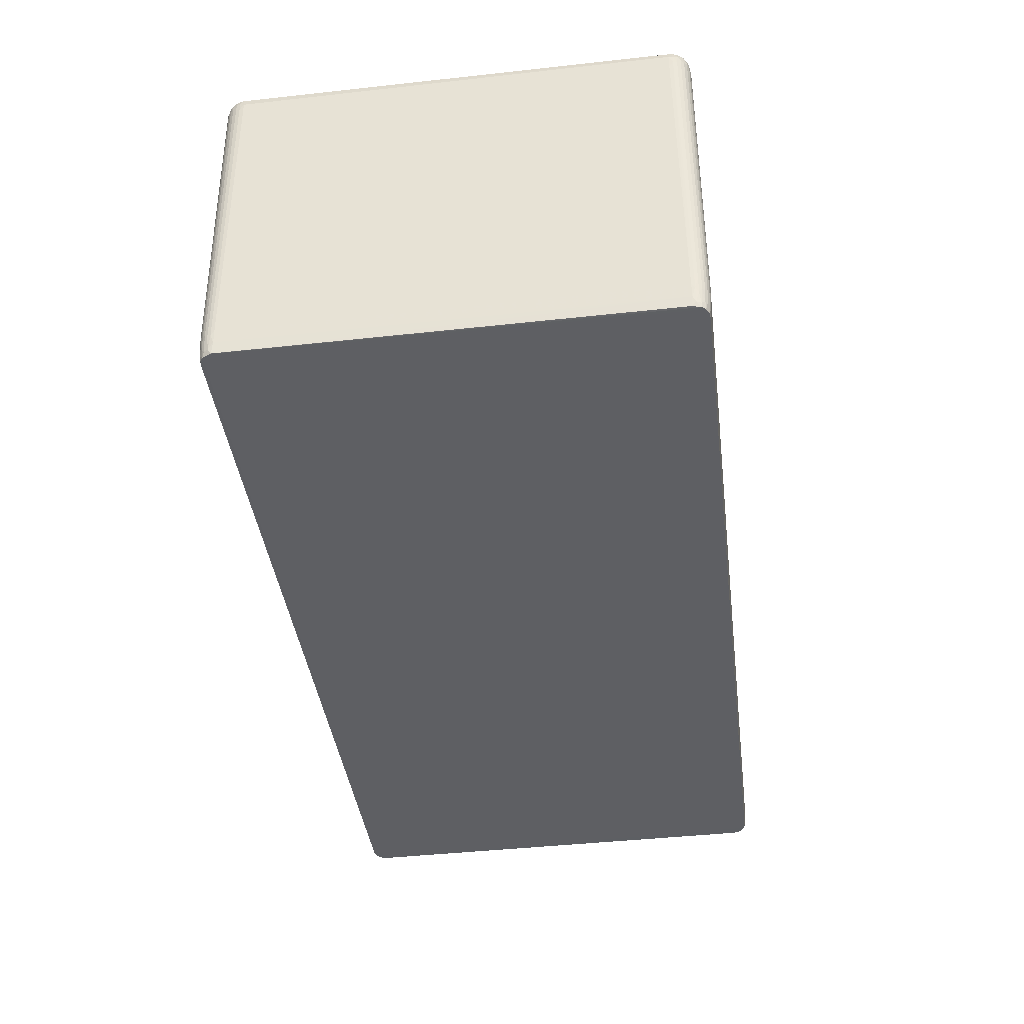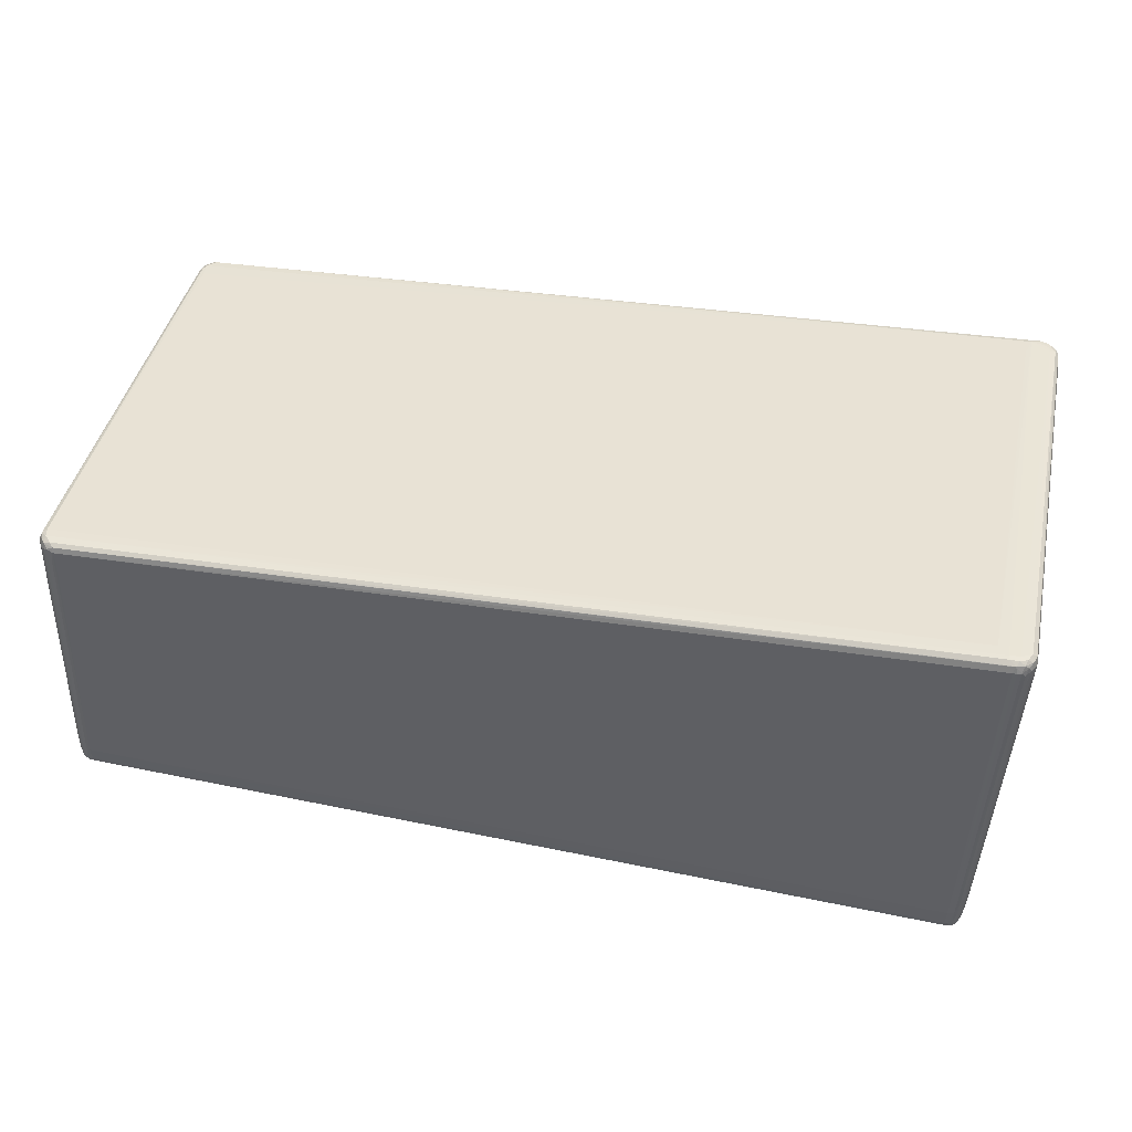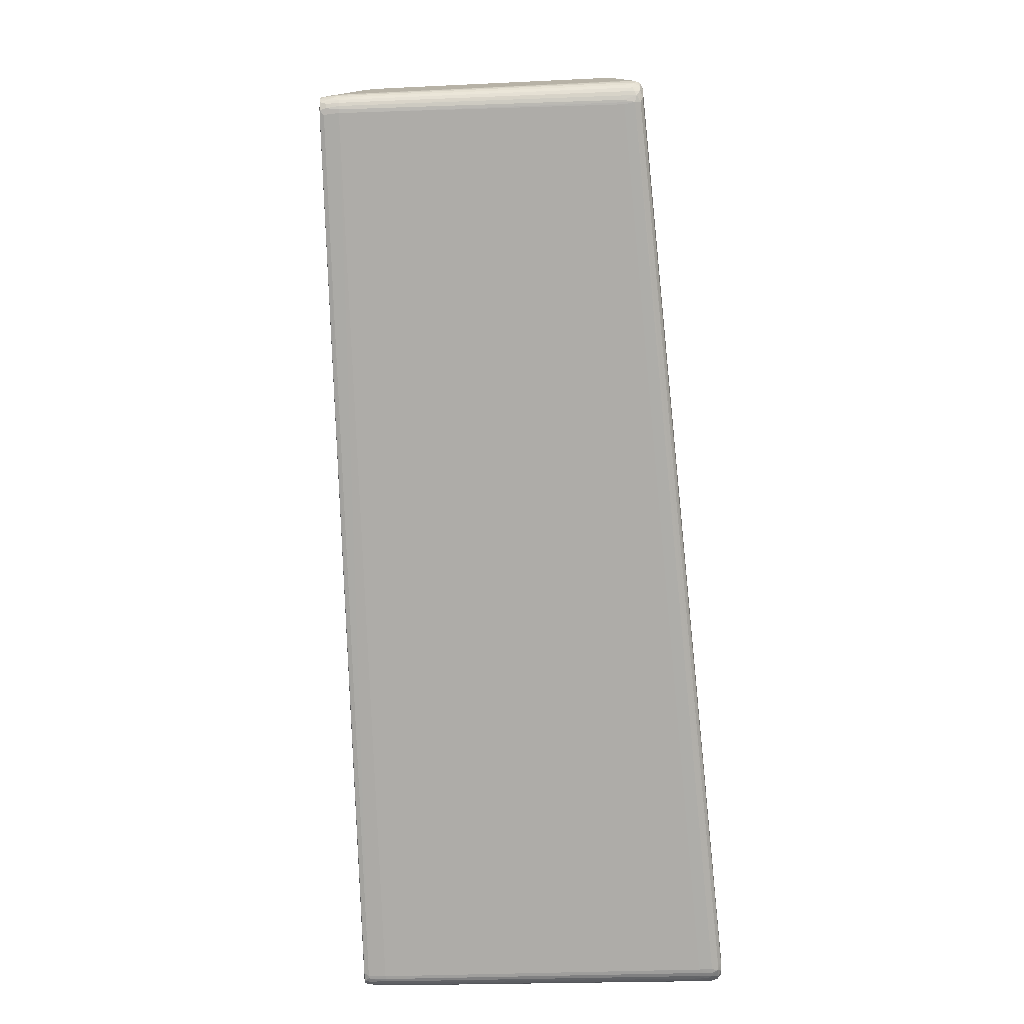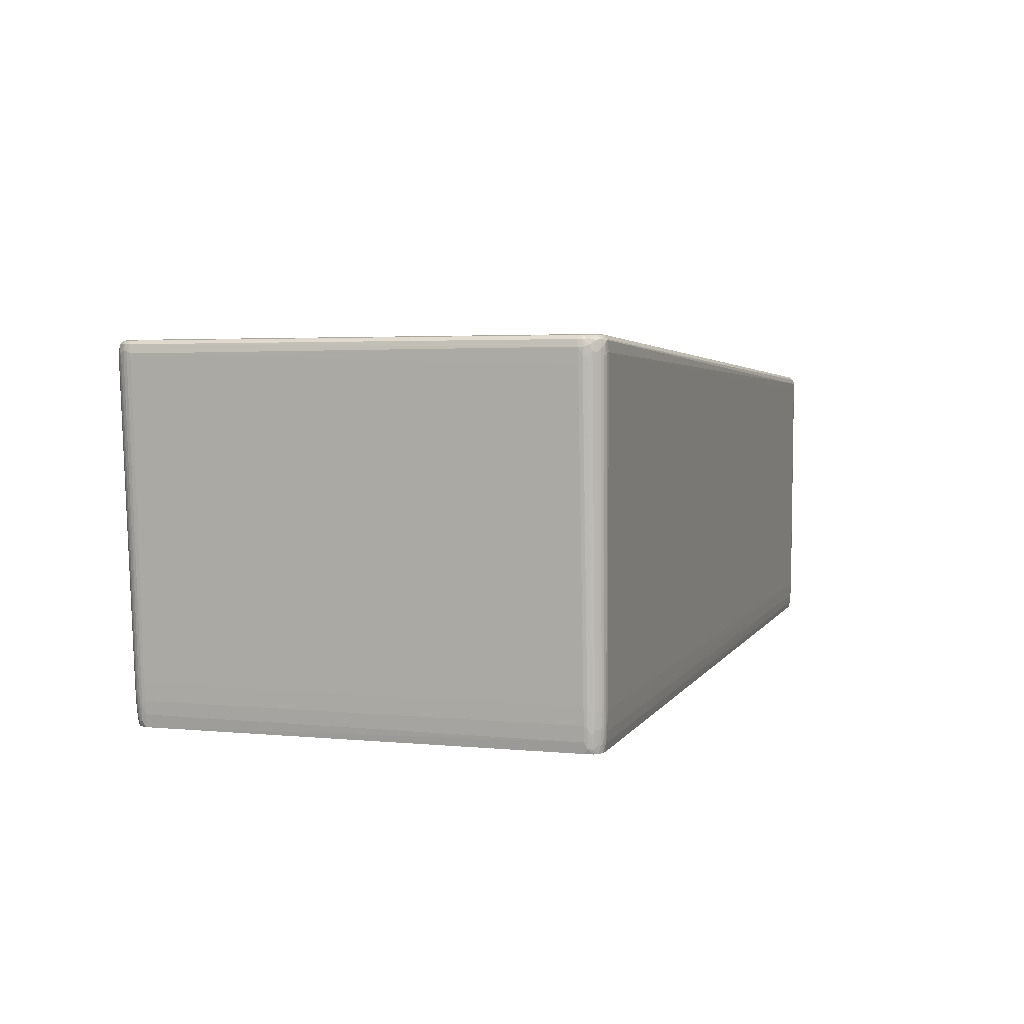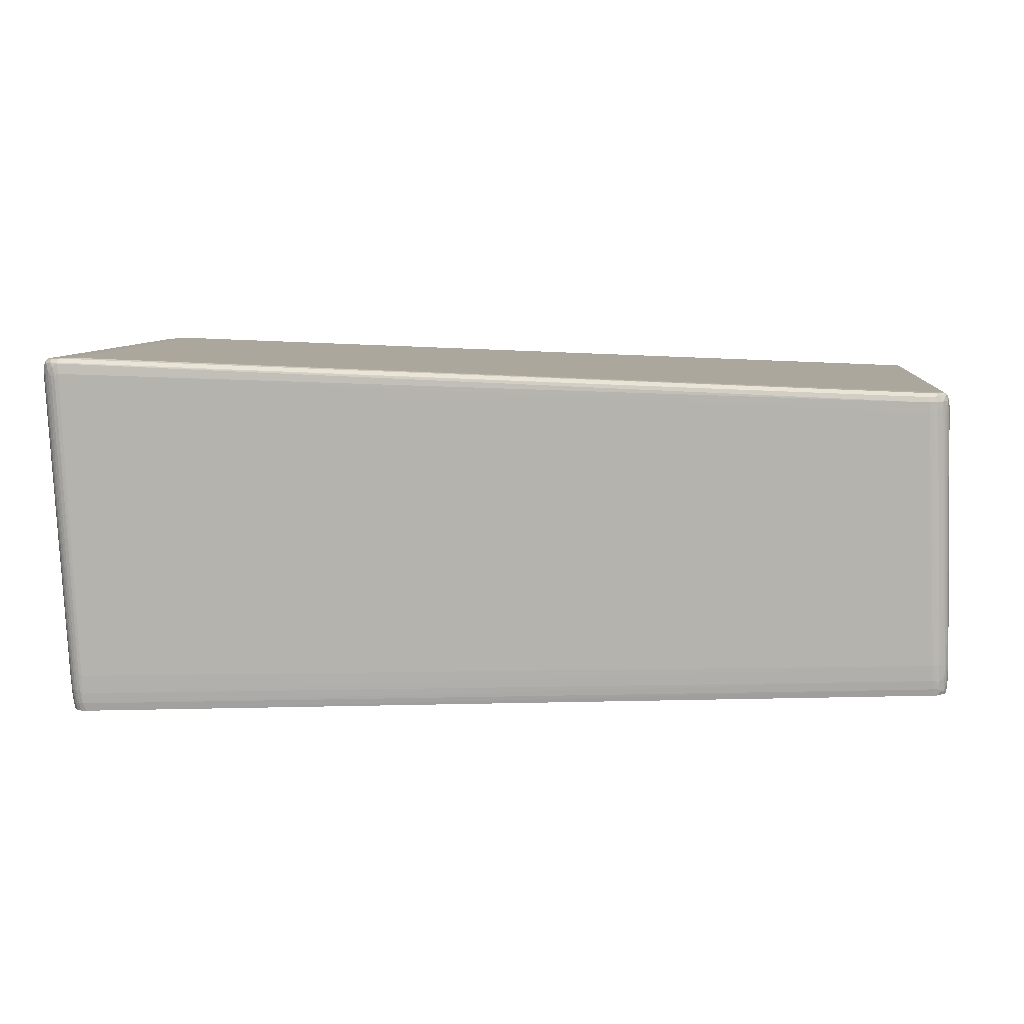
<metadata>
{"format":"obj","ext":"obj","renderer":"f3d","projection":"perspective","resolution":1024,"background":"white","views":[{"elev":-43.1,"azim":97.6,"up":"+Z"},{"elev":42.3,"azim":12.4,"up":"+Z"},{"elev":-77.4,"azim":-85.8,"up":"+Y"},{"elev":3.5,"azim":109.2,"up":"+Z"},{"elev":7.9,"azim":-173.9,"up":"+Z"}]}
</metadata>
<code>
v 0.4641 0.2581 0.1598
v 0.4522 0.2581 0.1752
v 0.44 0.2549 -0.1976
v 0.4656 0.2554 0.1754
v 0.4412 0.254 -0.2094
v 0.4459 0.2527 -0.2094
v 0.4711 0.2523 0.1739
v 0.4539 0.2502 -0.1764
v 0.4514 0.2491 -0.2096
v 0.4734 0.238 0.1787
v 0.4769 0.2348 0.1749
v 0.4784 0.2367 0.1677
v 0.4584 0.2371 -0.1906
v 0.4568 0.2371 -0.2066
v 0.4547 0.2356 -0.2182
v 0.4418 0.229 0.1803
v 0.439 0.2213 -0.2181
v 0.4474 -0.2341 0.1796
v 0.4607 -0.2344 -0.1913
v 0.4746 -0.2395 0.178
v 0.4777 -0.2428 0.1742
v 0.479 -0.2436 0.167
v 0.4537 -0.2464 -0.2104
v 0.4548 -0.2471 -0.199
v 0.456 -0.2475 -0.182
v 0.437 -0.249 -0.2182
v 0.4383 -0.2498 -0.2179
v 0.4759 -0.2492 0.1667
v 0.4692 -0.2529 0.175
v 0.4669 -0.2561 0.1676
v 0.4582 -0.2579 0.1679
v -0.4886 0.255 0.1391
v -0.4973 0.2532 0.1395
v -0.4866 0.2533 0.1447
v -0.5014 0.2503 -0.1611
v -0.4981 0.2498 0.1465
v -0.5018 0.2494 -0.1706
v -0.5081 0.249 -0.1608
v -0.5031 0.2497 0.1398
v -0.5139 0.2453 -0.1574
v -0.5177 0.2394 -0.1465
v -0.5177 0.2392 -0.1605
v -0.5166 0.2387 -0.1771
v -0.5185 0.2324 -0.1699
v -0.5091 0.2337 0.1458
v -0.5014 0.2226 0.1487
v -0.5014 -0.239 0.1482
v -0.5164 -0.2391 -0.1674
v -0.5169 -0.2391 -0.1522
v -0.5088 -0.2397 0.1393
v -0.5062 -0.2425 0.1458
v -0.515 -0.2463 -0.1359
v -0.5062 -0.2505 0.1392
v -0.5109 -0.2505 -0.1772
v -0.5116 -0.2519 -0.1582
v -0.5044 -0.2553 -0.1713
v -0.5023 -0.256 0.1373
v -0.4981 -0.2557 -0.1742
v -0.4876 -0.2606 0.1442
v -0.4945 -0.2606 0.1408
v -0.4882 -0.2624 0.1384
v 0.4596 0.2371 -0.1723
v 0.4776 0.2367 0.1515
v 0.4468 0.2491 0.1804
v 0.4379 0.2527 -0.218
v 0.4408 0.2557 -0.1771
v 0.4554 0.2598 0.163
v 0.4437 0.252 -0.2182
v 0.4437 0.2549 -0.1939
v 0.4447 0.2553 -0.1708
v 0.447 0.2538 -0.1941
v 0.4482 0.2543 -0.1717
v 0.4598 0.2594 0.1613
v 0.4622 0.2583 0.1706
v 0.4567 0.2586 0.1743
v 0.4566 0.2538 0.1794
v 0.4622 0.2464 0.1796
v 0.4491 0.249 -0.2184
v 0.4488 0.2512 -0.2095
v 0.4501 0.2522 -0.1942
v 0.4529 0.2499 -0.1943
v 0.4514 0.2526 -0.1718
v 0.4716 0.2531 0.1623
v 0.4682 0.2559 0.1661
v 0.4655 0.2514 0.1787
v 0.4523 0.2452 -0.2185
v 0.4537 0.2452 -0.2137
v 0.4551 0.2472 -0.1944
v 0.4562 0.2439 -0.2004
v 0.4562 0.2474 -0.1765
v 0.4576 0.2442 -0.182
v 0.4764 0.2455 0.1585
v 0.4746 0.2496 0.164
v 0.476 0.2468 0.1697
v 0.4743 0.2462 0.1756
v 0.4555 0.2403 -0.2131
v 0.4578 0.2406 -0.1945
v 0.4593 0.2407 -0.1714
v 0.4777 0.2412 0.1584
v 0.478 0.2412 0.1678
v 0.4765 0.241 0.1749
v 0.4676 0.2372 0.1794
v 0.457 -0.2358 -0.2193
v 0.4575 -0.2395 -0.2134
v 0.4593 -0.2344 -0.2056
v 0.4601 -0.238 -0.1953
v 0.4591 -0.2414 -0.1953
v 0.4619 -0.2344 -0.173
v 0.4618 -0.2381 -0.1683
v 0.4608 -0.2416 -0.1682
v 0.48 -0.2393 0.1576
v 0.4809 -0.2348 0.1649
v 0.4786 -0.2437 0.1547
v 0.4803 -0.2393 0.167
v 0.4792 -0.2367 0.1741
v 0.4522 -0.2455 -0.2192
v 0.4553 -0.2437 -0.2138
v 0.4574 -0.2445 -0.1952
v 0.4589 -0.2448 -0.1721
v 0.4765 -0.2477 0.1548
v 0.4737 -0.2512 0.1549
v 0.4758 -0.2465 0.1742
v 0.4706 -0.2476 0.178
v 0.4479 -0.2487 -0.2185
v 0.4494 -0.2493 -0.2131
v 0.4522 -0.2493 -0.1988
v 0.4533 -0.2498 -0.1819
v 0.4494 -0.2512 -0.1949
v 0.4506 -0.2517 -0.1717
v 0.4661 -0.256 0.1514
v 0.4707 -0.2542 0.1634
v 0.4729 -0.2516 0.1715
v 0.4631 -0.2515 0.1784
v 0.4448 -0.2508 -0.2133
v 0.4416 -0.2511 -0.2132
v 0.446 -0.2523 -0.1947
v 0.4425 -0.2526 -0.1946
v 0.4471 -0.2528 -0.1716
v 0.4435 -0.2532 -0.1714
v 0.4575 -0.2579 0.1538
v 0.462 -0.2574 0.1549
v 0.4626 -0.2574 0.1677
v 0.4607 -0.256 0.1749
v 0.464 -0.2453 0.1789
v 0.4545 -0.2557 0.1752
v 0.454 -0.2515 0.1787
v 0.453 -0.2468 0.1794
v 0.4277 -0.2416 -0.2182
v 0.4421 -0.2364 0.1796
v 0.4401 -0.2189 -0.2187
v 0.4551 -0.2271 -0.2193
v 0.4747 -0.2303 0.178
v 0.4566 -0.2321 -0.2193
v -0.5174 0.2316 -0.177
v -0.5191 0.2324 -0.1572
v -0.5188 0.2323 -0.1382
v -0.5116 0.2348 0.1309
v -0.5056 0.2299 0.1483
v -0.5182 0.2357 -0.1699
v -0.5188 0.236 -0.1572
v -0.5185 0.236 -0.1388
v -0.5111 0.2341 0.1401
v -0.51 0.2408 0.1314
v -0.5031 0.2393 0.1485
v -0.5145 0.2432 -0.1728
v -0.516 0.2423 -0.1605
v -0.516 0.2427 -0.1466
v -0.5135 0.2456 -0.1391
v -0.5078 0.2447 0.1294
v -0.505 0.2482 0.1293
v -0.5084 0.243 0.1403
v -0.5059 0.2436 0.1457
v -0.5143 0.2419 -0.1769
v -0.5109 0.2462 -0.1727
v -0.5112 0.2473 -0.1607
v -0.5109 0.2479 -0.1439
v -0.5077 0.2496 -0.144
v -0.5016 0.251 0.1292
v -0.4976 0.2532 0.129
v -0.5063 0.2475 -0.1776
v -0.5009 0.2481 -0.1778
v -0.5066 0.2488 -0.1705
v -0.5048 0.25 -0.161
v -0.5042 0.2507 -0.1442
v -0.5007 0.2511 -0.1443
v -0.4934 0.2545 0.1288
v -0.489 0.255 0.1286
v -0.493 0.2545 0.1393
v -0.4945 0.2523 0.145
v -0.4943 0.2483 0.1482
v -0.4865 0.2325 -0.1785
v -0.4928 -0.253 -0.1789
v -0.4989 -0.2572 -0.1588
v -0.4977 -0.2579 -0.1329
v -0.4865 -0.2624 0.1278
v -0.5028 -0.2545 -0.1783
v -0.5024 -0.2569 -0.1586
v -0.5057 -0.2559 -0.1585
v -0.5013 -0.2576 -0.1327
v -0.5048 -0.2565 -0.1326
v -0.4953 -0.2606 0.1254
v -0.491 -0.262 0.1269
v -0.4921 -0.2566 0.1469
v -0.5087 -0.2532 -0.171
v -0.5088 -0.2542 -0.1583
v -0.508 -0.2548 -0.1324
v -0.5109 -0.2525 -0.1323
v -0.4992 -0.2586 0.1272
v -0.4986 -0.2587 0.1388
v -0.499 -0.2561 0.1447
v -0.5135 -0.2462 -0.1779
v -0.5137 -0.2489 -0.165
v -0.5137 -0.2494 -0.1479
v -0.5155 -0.246 -0.1603
v -0.5055 -0.2523 0.1275
v -0.5076 -0.2484 0.1276
v -0.5031 -0.2515 0.1448
v -0.4993 -0.2487 0.148
v -0.5152 -0.2403 -0.1778
v -0.5157 -0.2434 -0.1714
v -0.5164 -0.2426 -0.1612
v -0.5164 -0.2428 -0.1473
v -0.5089 -0.244 0.1277
v -0.5094 -0.2396 0.1277
v -0.5078 -0.2451 0.1419
v -0.5145 -0.2344 -0.178
f 62 63 112
f 154 180 226
f 226 180 191
f 191 17 226
f 180 65 191
f 191 65 17
f 47 149 16
f 16 149 64
f 16 46 47
f 64 46 16
f 64 76 190
f 67 75 74
f 226 192 211
f 211 192 196
f 32 75 67
f 140 195 139
f 139 194 137
f 195 194 139
f 148 192 226
f 226 17 148
f 17 150 148
f 22 120 113
f 2 76 75
f 164 46 64
f 64 190 164
f 164 190 36
f 67 74 73
f 73 66 67
f 75 76 4
f 4 74 75
f 78 151 17
f 78 65 68
f 17 65 78
f 63 62 99
f 92 99 91
f 226 211 219
f 219 211 220
f 219 154 226
f 219 44 154
f 54 211 196
f 196 56 54
f 54 56 204
f 181 65 180
f 180 37 181
f 181 37 65
f 198 56 197
f 204 56 198
f 137 194 193
f 53 225 216
f 48 219 220
f 44 219 48
f 155 44 48
f 196 192 26
f 26 27 196
f 144 102 64
f 141 142 140
f 140 142 31
f 208 201 209
f 218 149 47
f 75 32 34
f 34 2 75
f 34 190 76
f 76 2 34
f 77 76 64
f 64 102 77
f 10 77 102
f 47 46 158
f 46 164 158
f 158 164 45
f 163 161 157
f 157 162 163
f 187 66 185
f 185 184 187
f 187 32 67
f 67 66 187
f 1 73 74
f 101 10 11
f 78 87 86
f 86 15 153
f 153 151 86
f 151 78 86
f 100 94 101
f 100 99 92
f 92 94 100
f 93 94 92
f 92 91 93
f 101 94 95
f 95 10 101
f 98 99 62
f 98 91 99
f 174 175 38
f 168 170 39
f 38 184 183
f 183 184 185
f 197 193 199
f 199 193 194
f 200 201 208
f 200 198 197
f 197 199 200
f 223 216 225
f 155 48 49
f 118 117 107
f 107 117 104
f 108 62 112
f 112 109 108
f 137 193 135
f 135 134 137
f 27 134 135
f 124 134 27
f 125 134 124
f 27 26 124
f 130 141 129
f 23 126 125
f 104 117 103
f 153 15 103
f 15 14 103
f 64 149 18
f 111 22 113
f 111 114 22
f 111 109 112
f 112 114 111
f 120 22 28
f 30 141 130
f 142 141 30
f 30 132 29
f 61 195 140
f 140 31 61
f 61 194 195
f 61 199 194
f 143 31 142
f 143 61 31
f 143 30 29
f 142 30 143
f 208 209 57
f 51 218 47
f 47 158 51
f 51 45 225
f 51 158 45
f 203 218 210
f 210 57 209
f 146 218 203
f 36 190 189
f 190 34 189
f 156 161 155
f 157 161 156
f 155 49 156
f 169 170 168
f 169 39 170
f 65 37 5
f 68 65 5
f 66 73 70
f 70 69 66
f 73 1 70
f 84 1 74
f 74 4 84
f 115 114 112
f 115 11 10
f 9 87 78
f 112 63 12
f 63 99 12
f 99 100 12
f 101 11 12
f 12 100 101
f 12 115 112
f 11 115 12
f 90 93 91
f 90 81 8
f 90 8 83
f 83 93 90
f 7 95 94
f 7 84 4
f 94 93 7
f 7 93 83
f 83 84 7
f 10 95 85
f 76 77 85
f 77 10 85
f 85 4 76
f 85 7 4
f 95 7 85
f 97 98 62
f 91 98 97
f 97 89 91
f 204 198 205
f 168 39 176
f 171 163 162
f 171 162 45
f 171 169 163
f 39 169 171
f 38 183 182
f 180 174 182
f 182 174 38
f 182 37 180
f 182 183 37
f 157 156 224
f 224 156 49
f 113 120 110
f 110 111 113
f 109 111 110
f 58 135 193
f 58 56 196
f 196 27 58
f 27 135 58
f 197 56 58
f 58 193 197
f 138 129 141
f 140 139 138
f 138 141 140
f 119 110 120
f 120 28 119
f 118 107 119
f 107 110 119
f 119 28 121
f 117 23 116
f 116 103 117
f 125 124 116
f 116 23 125
f 116 124 26
f 192 148 116
f 116 26 192
f 153 103 116
f 116 151 153
f 116 148 150
f 116 150 17
f 17 151 116
f 123 20 144
f 199 61 202
f 201 200 202
f 202 200 199
f 61 143 59
f 203 210 59
f 59 146 203
f 53 213 215
f 215 57 53
f 213 57 215
f 218 51 217
f 217 210 218
f 217 51 225
f 217 225 53
f 53 57 217
f 57 210 217
f 149 218 147
f 218 146 147
f 147 18 149
f 147 144 64
f 64 18 147
f 167 169 168
f 163 169 167
f 161 163 41
f 41 167 42
f 163 167 41
f 159 44 155
f 154 44 159
f 155 161 160
f 160 159 155
f 42 159 160
f 161 41 160
f 160 41 42
f 173 174 180
f 35 5 37
f 35 183 185
f 37 183 35
f 72 70 1
f 69 70 72
f 22 114 21
f 114 115 21
f 21 115 20
f 152 115 10
f 20 115 152
f 152 10 102
f 102 144 152
f 144 20 152
f 68 5 6
f 6 5 69
f 87 89 96
f 96 14 15
f 96 97 14
f 89 97 96
f 15 86 96
f 96 86 87
f 91 89 88
f 88 90 91
f 81 90 88
f 88 89 87
f 87 9 88
f 88 9 81
f 220 214 221
f 221 48 220
f 221 49 48
f 220 211 212
f 212 214 220
f 211 54 212
f 213 214 212
f 207 57 213
f 45 164 172
f 172 171 45
f 172 164 36
f 36 39 172
f 39 171 172
f 50 223 225
f 50 224 223
f 225 45 50
f 45 162 50
f 50 162 157
f 157 224 50
f 106 107 104
f 109 110 106
f 106 110 107
f 106 108 109
f 106 19 108
f 14 97 13
f 13 19 14
f 13 97 62
f 62 108 13
f 108 19 13
f 136 139 137
f 136 138 139
f 137 134 136
f 130 129 131
f 129 127 131
f 131 30 130
f 132 30 131
f 121 28 131
f 131 28 132
f 118 119 25
f 25 131 127
f 25 119 121
f 121 131 25
f 133 146 143
f 133 143 29
f 29 123 133
f 133 123 144
f 144 147 133
f 133 147 146
f 143 146 145
f 145 59 143
f 146 59 145
f 60 210 209
f 60 59 210
f 61 59 60
f 60 209 201
f 201 202 60
f 60 202 61
f 175 174 165
f 174 173 165
f 69 5 3
f 5 35 3
f 66 69 3
f 185 66 3
f 3 35 185
f 1 84 82
f 82 72 1
f 83 8 82
f 82 84 83
f 122 28 22
f 22 21 122
f 132 28 122
f 29 132 122
f 122 123 29
f 20 123 122
f 122 21 20
f 79 9 78
f 79 78 68
f 68 6 79
f 222 221 214
f 49 221 222
f 223 224 222
f 222 224 49
f 213 212 55
f 55 207 213
f 205 207 55
f 55 212 54
f 55 54 204
f 204 205 55
f 206 207 205
f 206 200 208
f 208 57 206
f 57 207 206
f 198 200 206
f 206 205 198
f 178 176 39
f 178 179 176
f 176 179 177
f 177 184 38
f 38 175 177
f 175 176 177
f 186 187 184
f 184 177 186
f 186 177 179
f 32 187 186
f 33 39 36
f 36 189 33
f 33 178 39
f 179 178 33
f 104 103 105
f 105 106 104
f 19 106 105
f 105 103 14
f 14 19 105
f 128 134 125
f 128 136 134
f 125 126 128
f 126 127 128
f 128 127 129
f 129 138 128
f 138 136 128
f 24 127 126
f 24 25 127
f 126 23 24
f 118 25 24
f 24 117 118
f 24 23 117
f 42 167 166
f 43 165 173
f 154 159 43
f 43 159 42
f 180 154 43
f 43 173 180
f 42 166 43
f 43 166 165
f 8 81 80
f 80 82 8
f 81 9 80
f 9 79 80
f 52 222 214
f 52 214 213
f 216 223 52
f 223 222 52
f 53 216 52
f 52 213 53
f 188 186 179
f 179 33 188
f 32 186 188
f 188 33 189
f 188 34 32
f 188 189 34
f 40 167 168
f 40 166 167
f 168 176 40
f 40 176 175
f 175 165 40
f 165 166 40
f 71 79 6
f 71 80 79
f 71 6 69
f 69 72 71
f 72 82 71
f 82 80 71

</code>
